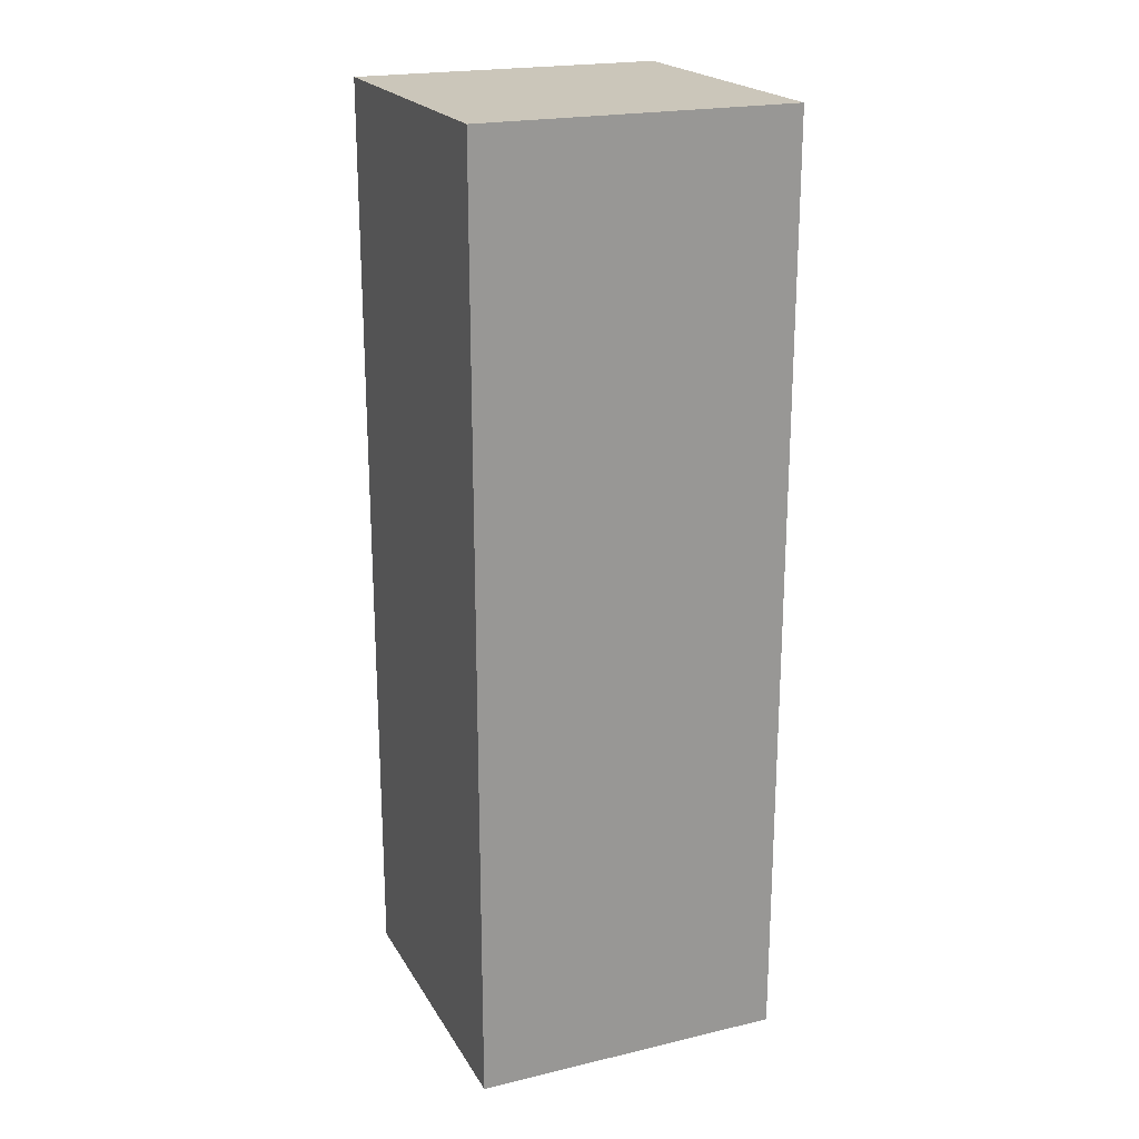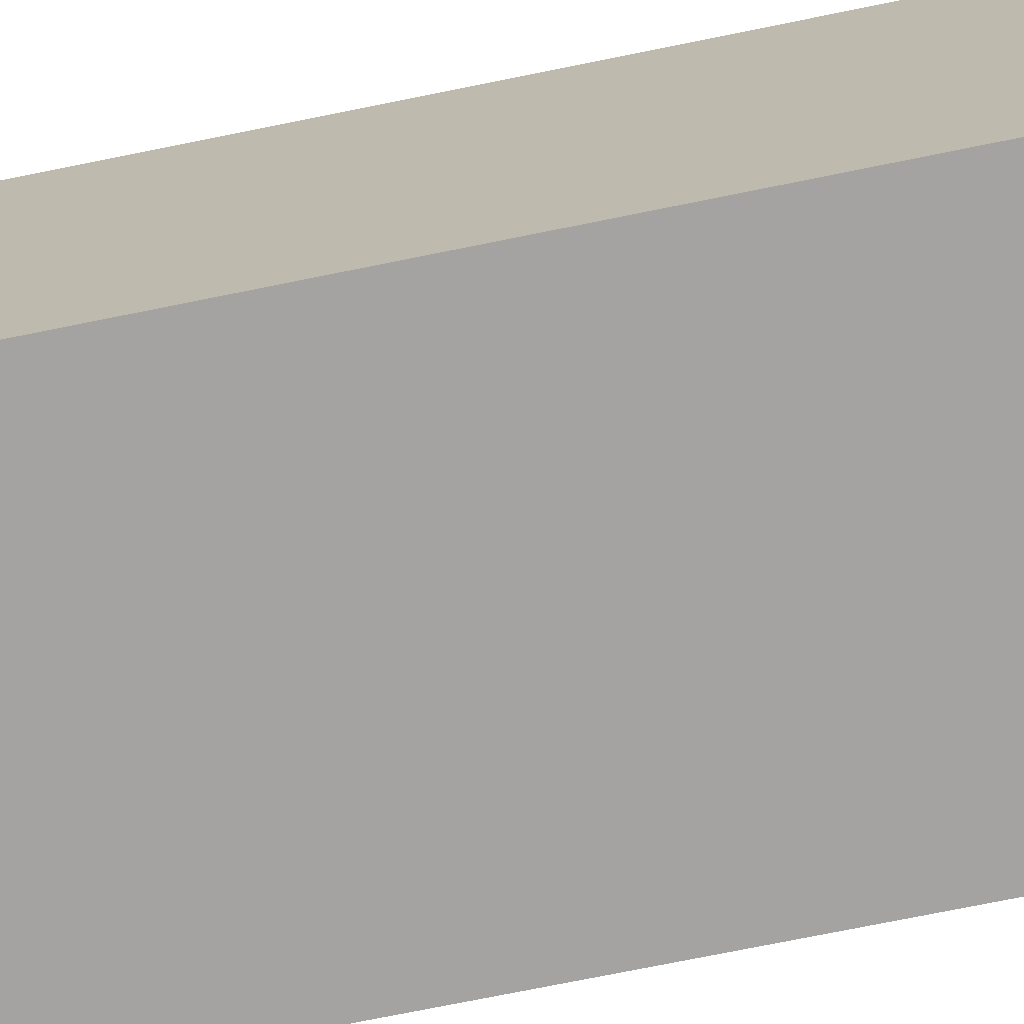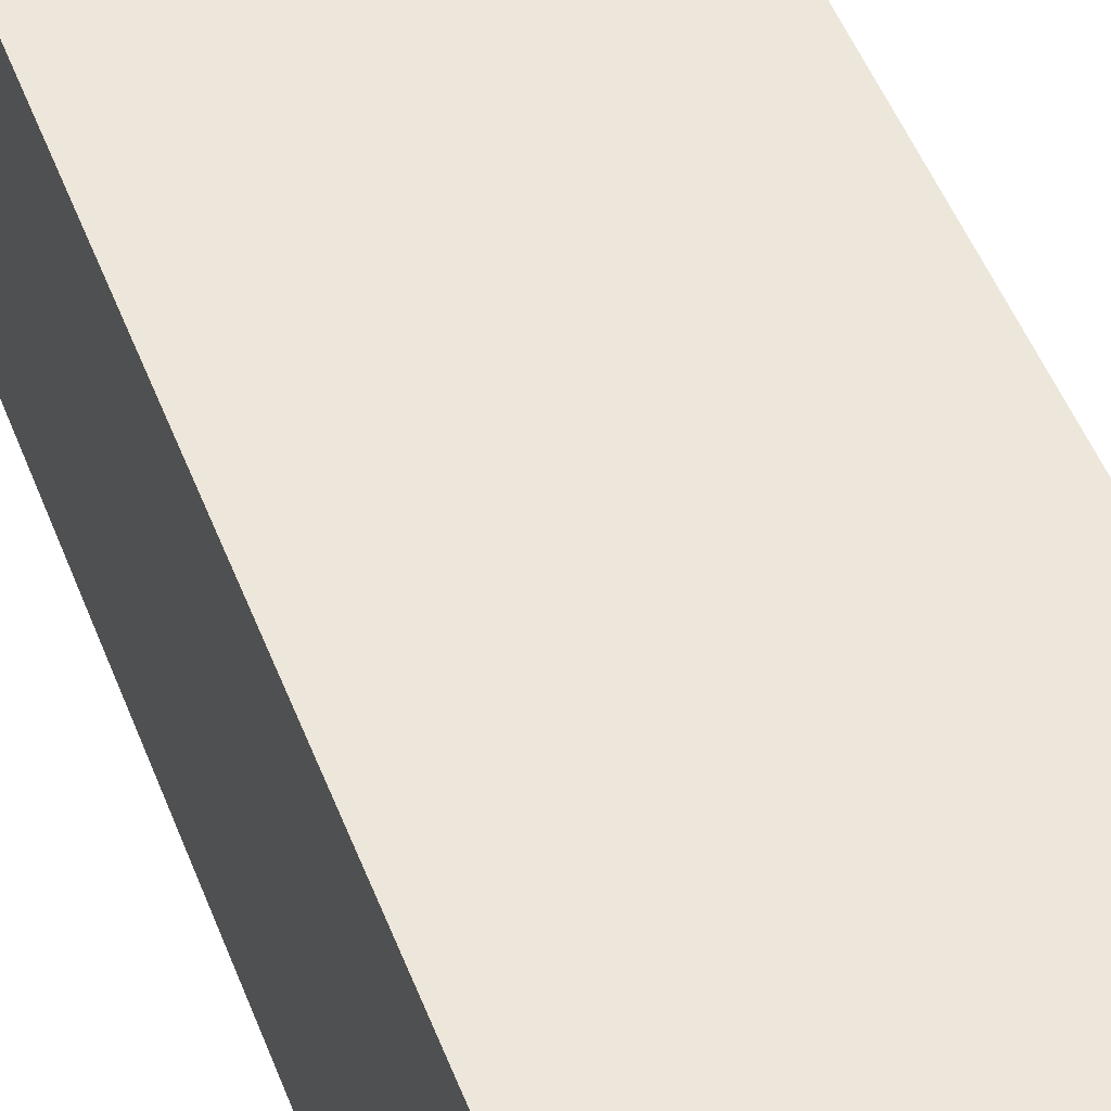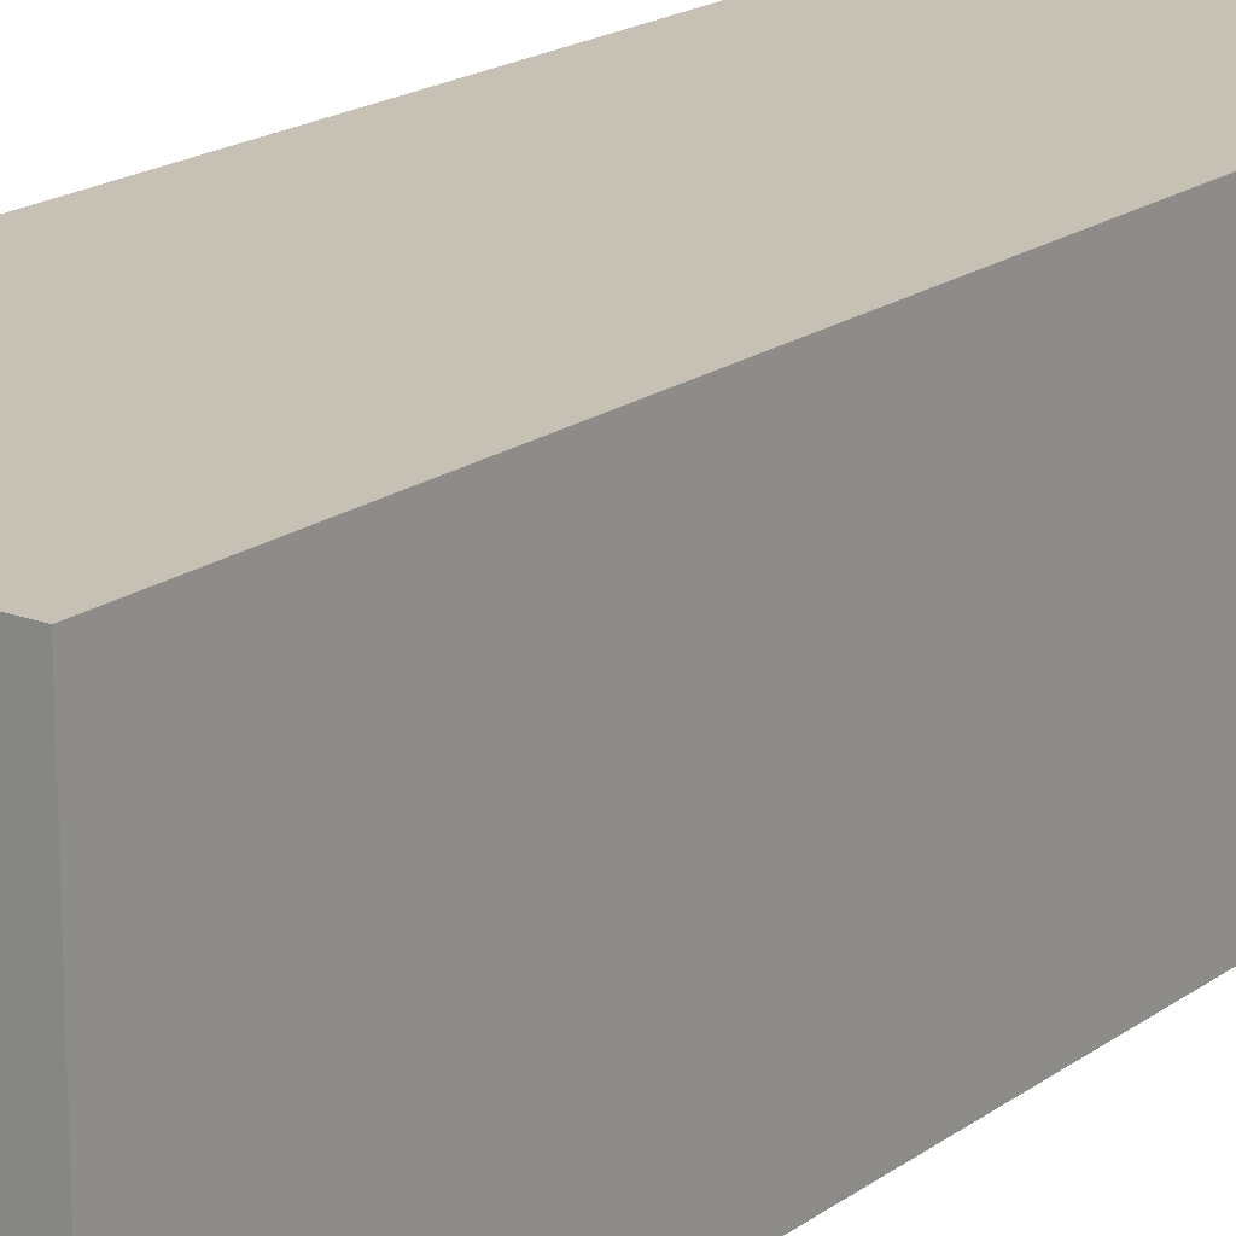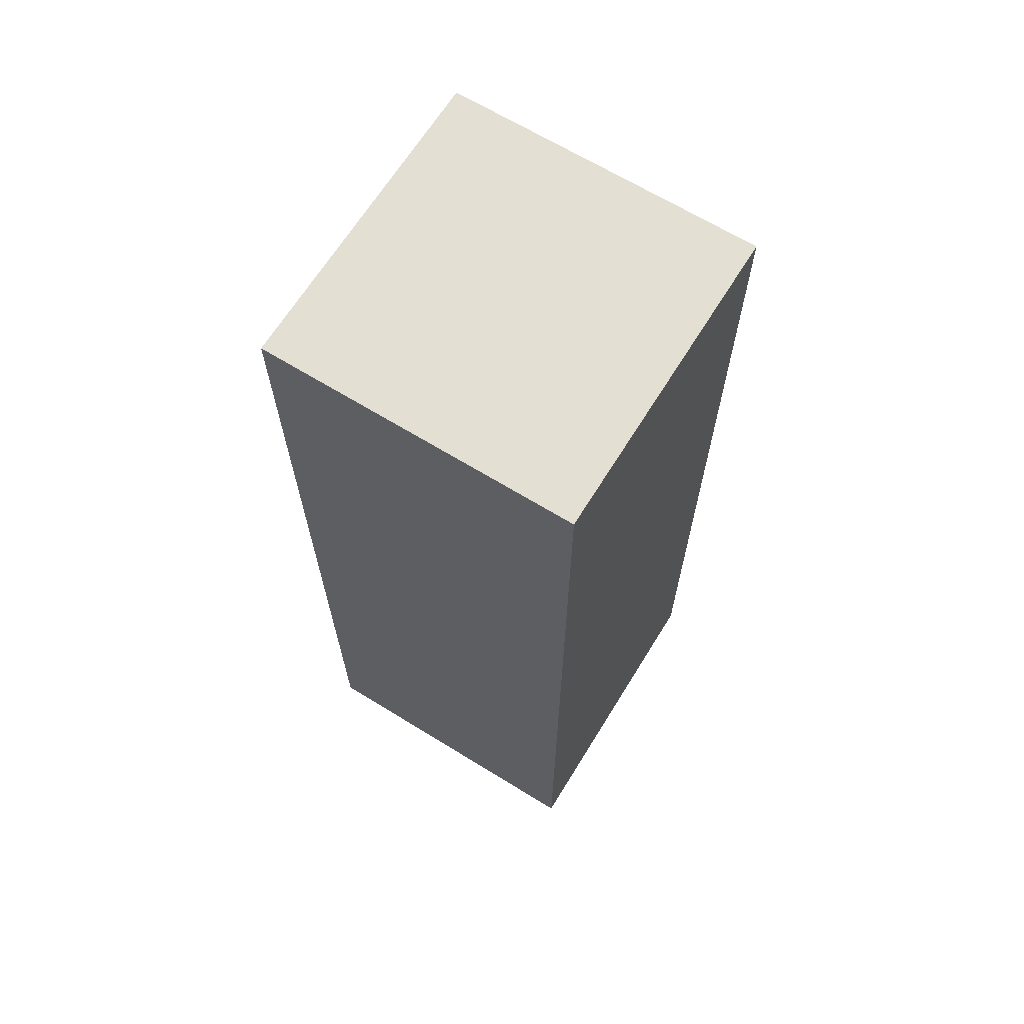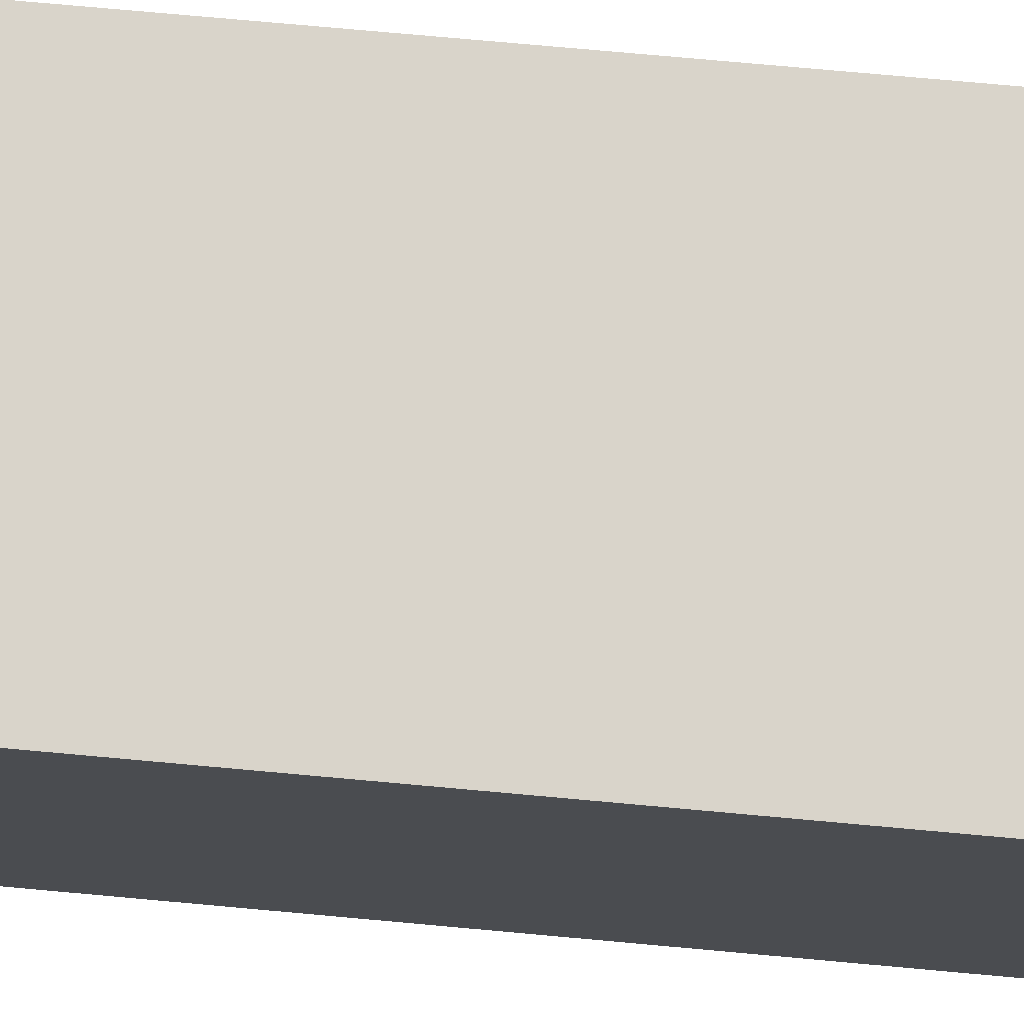
<metadata>
{"format":"obj","ext":"obj","renderer":"f3d","projection":"perspective","resolution":1024,"background":"white","views":[{"elev":21.2,"azim":-22.7,"up":"+Y"},{"elev":-73.1,"azim":-78.5,"up":"+Z"},{"elev":50.5,"azim":-20.8,"up":"+Z"},{"elev":18.6,"azim":36.5,"up":"+Z"},{"elev":66.5,"azim":121.7,"up":"+Y"},{"elev":74.8,"azim":-84.8,"up":"+Z"}]}
</metadata>
<code>
o Left_Arm
v 0.125 0.375 0.125
v 0.125 -0.375 0.125
v 0.125 0.375 -0.125
v 0.125 -0.375 -0.125
v -0.125 0.375 -0.125
v -0.125 -0.375 -0.125
v -0.125 0.375 0.125
v -0.125 -0.375 0.125
f 1 2 3
f 2 4 3
f 5 6 7
f 6 8 7
f 5 7 3
f 7 1 3
f 8 6 2
f 6 4 2
f 7 8 1
f 8 2 1
f 3 4 5
f 4 6 5

</code>
